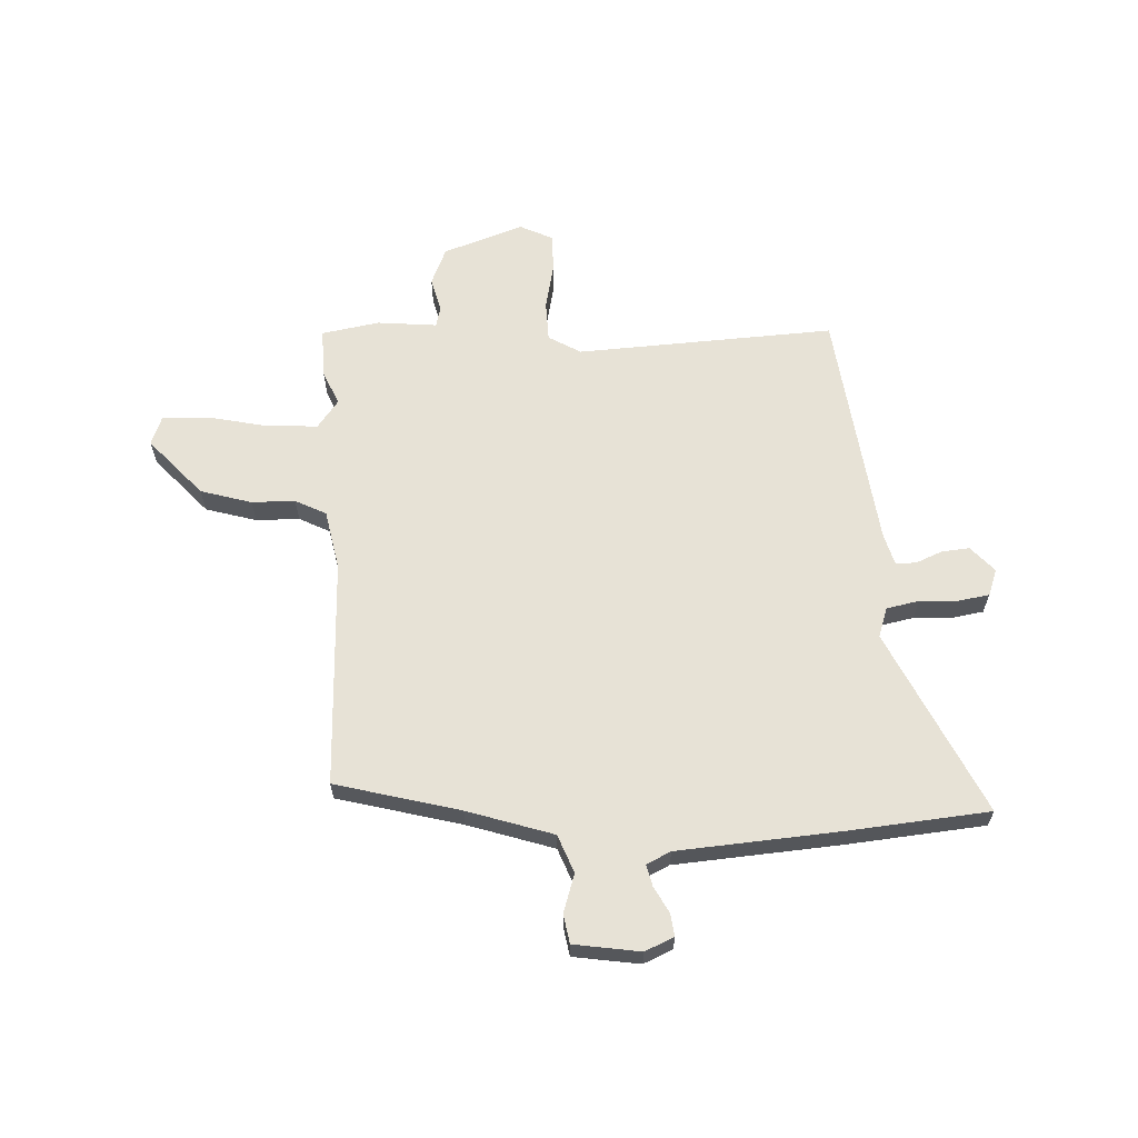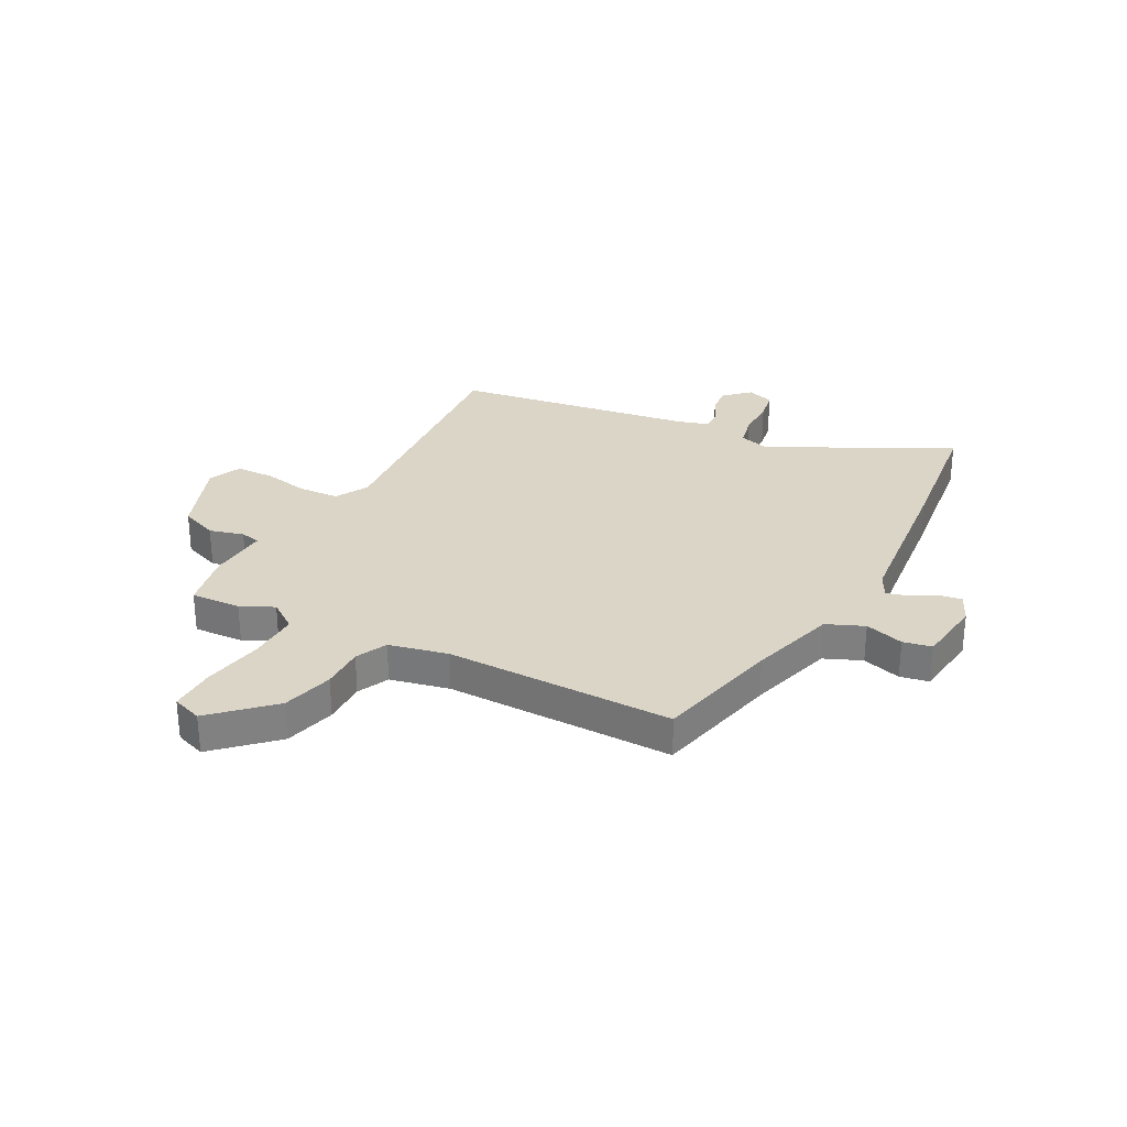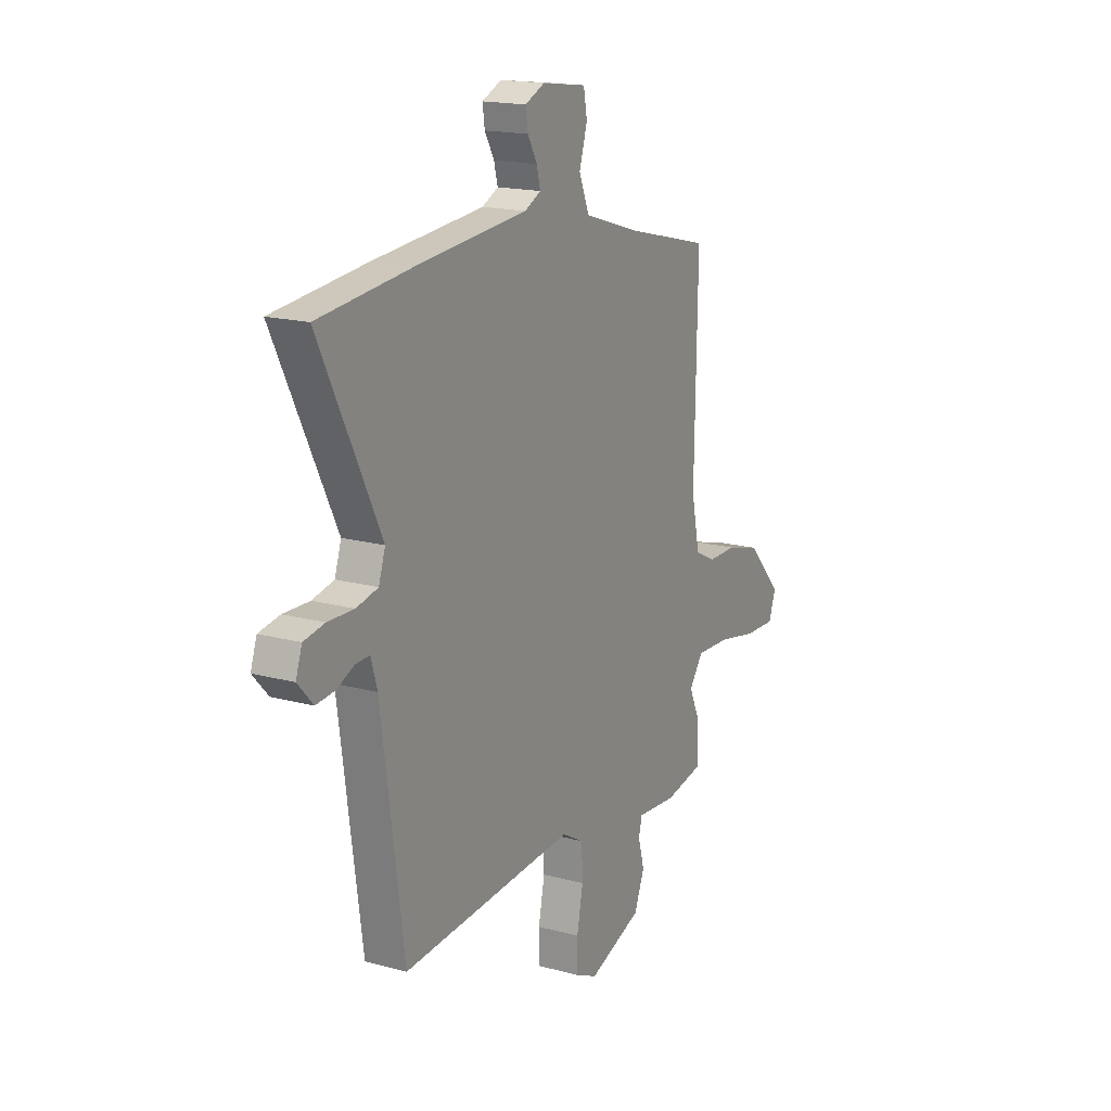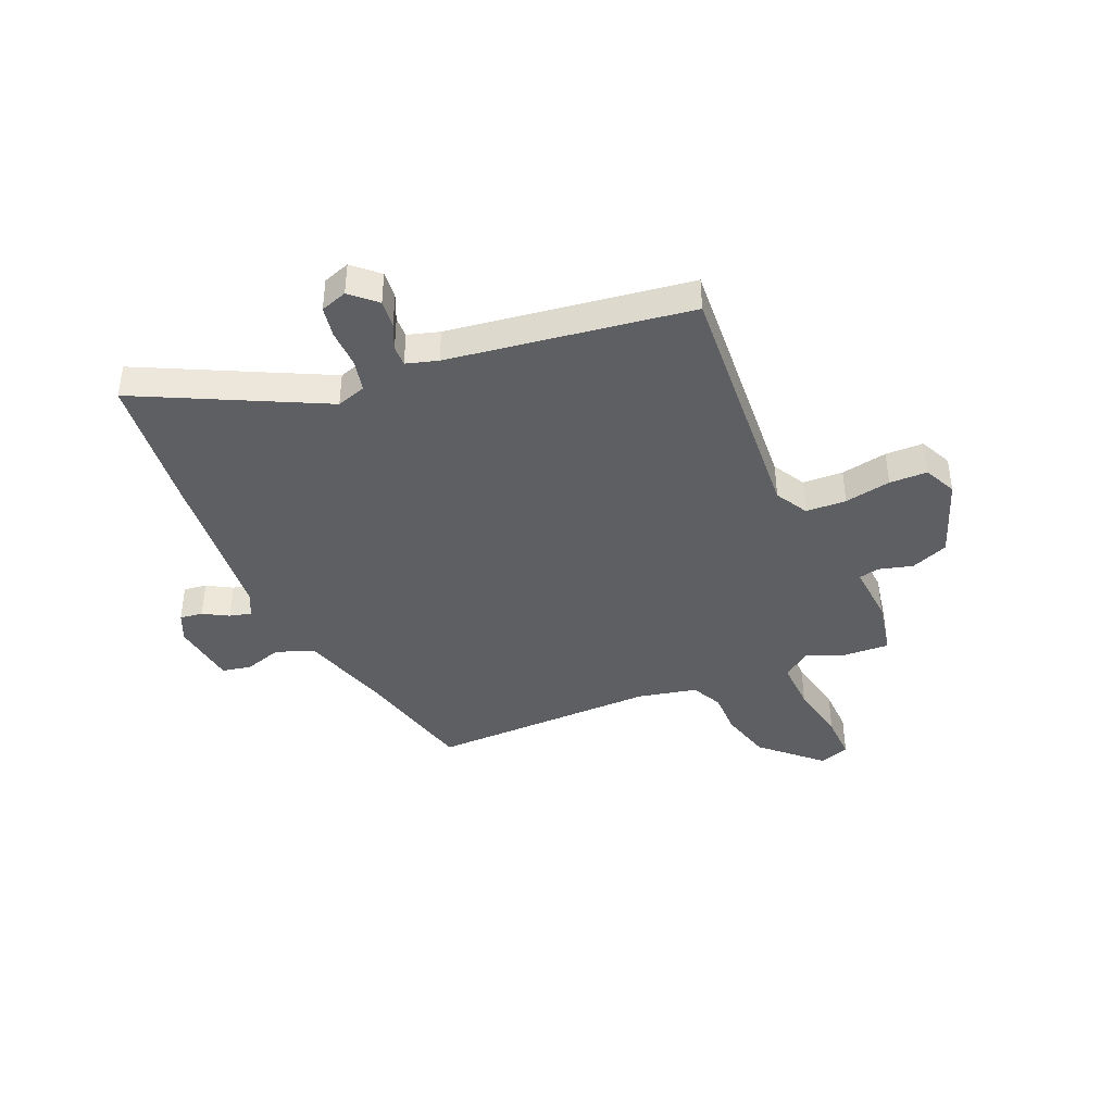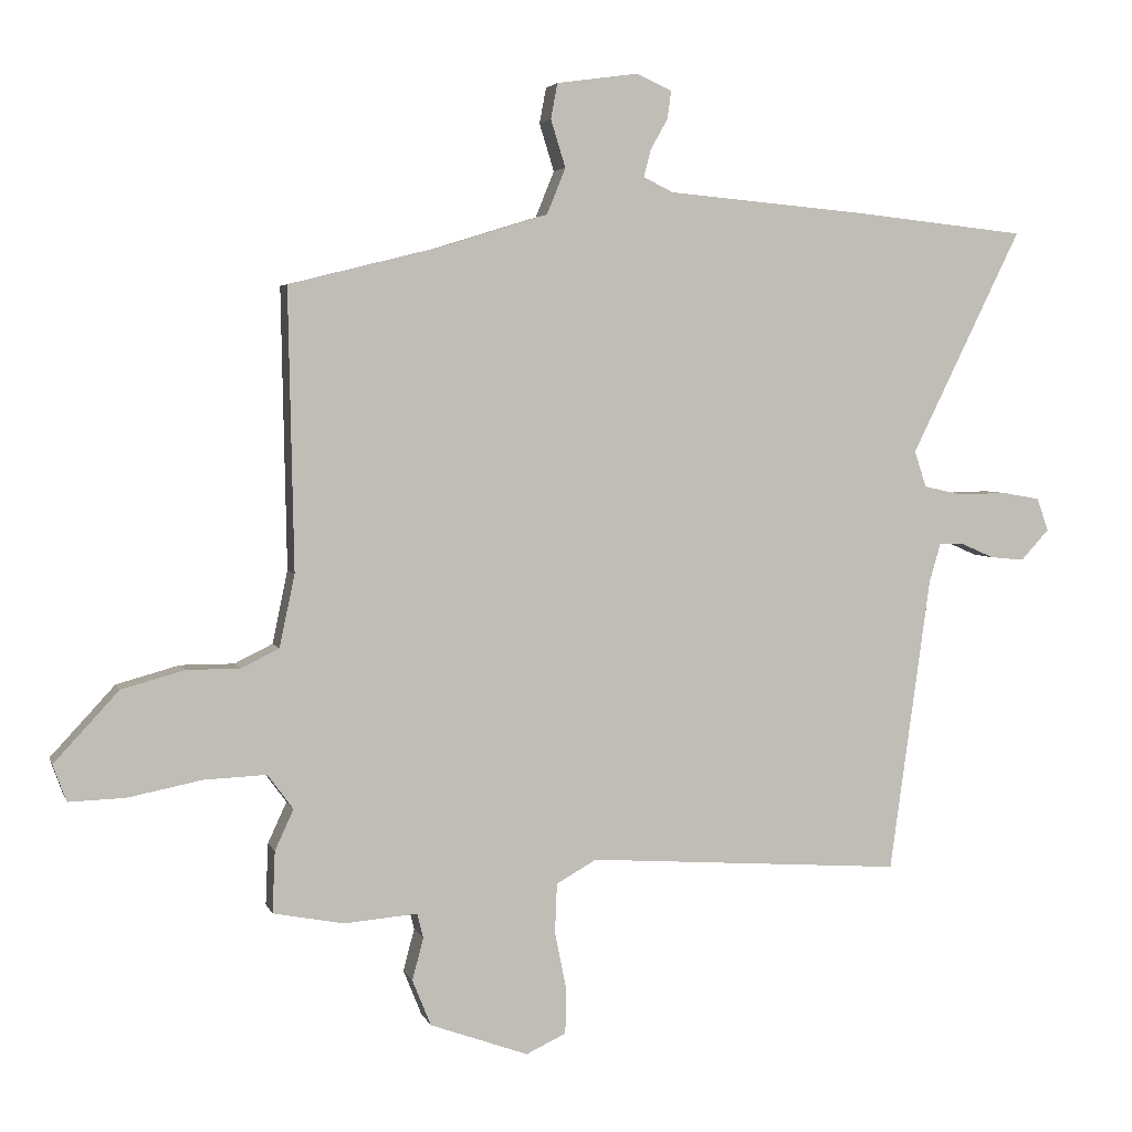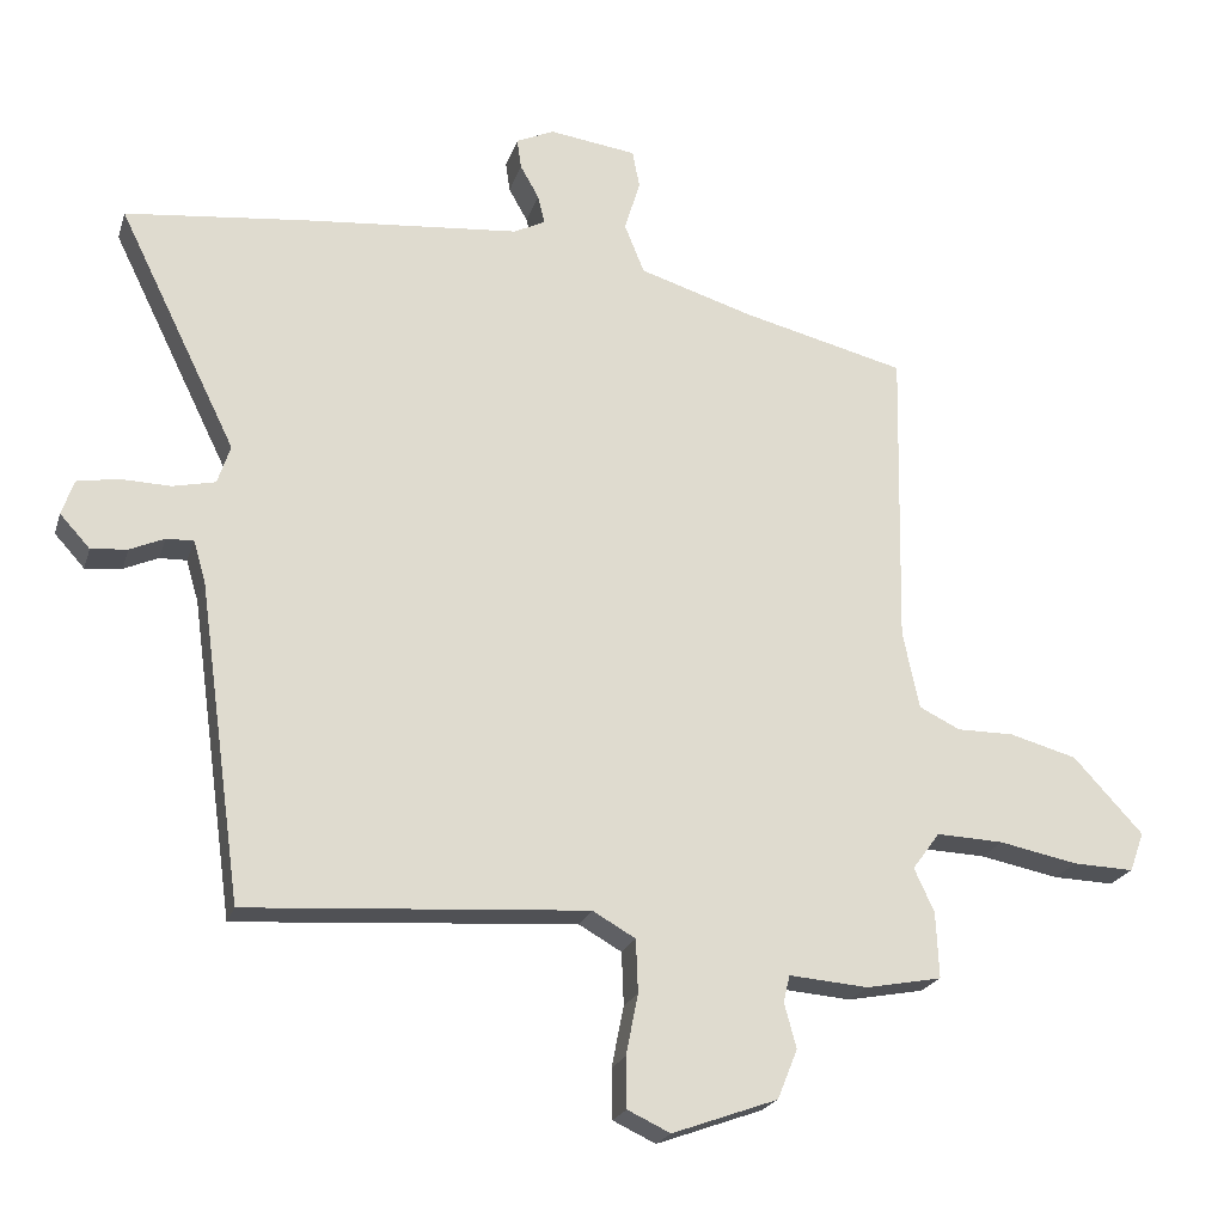
<metadata>
{"format":"obj","ext":"obj","renderer":"f3d","projection":"perspective","resolution":1024,"background":"white","views":[{"elev":63.2,"azim":-1.9,"up":"+Y"},{"elev":29.6,"azim":-62.8,"up":"+Y"},{"elev":17.3,"azim":118.3,"up":"+Z"},{"elev":-40.9,"azim":113.0,"up":"+Y"},{"elev":3.9,"azim":-14.4,"up":"+Z"},{"elev":-21.6,"azim":164.5,"up":"+Z"}]}
</metadata>
<code>
v -0.501 0.07 -0.523
v -0.497 0.07 -0.431
v -0.469 0.07 -0.37
v -0.507 0.07 -0.318
v -0.601 0.07 -0.322
v -0.711 0.07 -0.344
v -0.796 0.07 -0.347
v -0.816 0.07 -0.292
v -0.719 0.07 -0.187
v -0.625 0.07 -0.161
v -0.545 0.07 -0.161
v -0.488 0.07 -0.133
v -0.465 0.07 -0.024
v -0.473 0.07 0.395
v -0.244 0.07 0.452
v -0.086 0.07 0.501
v -0.058 0.07 0.57
v -0.08 0.07 0.641
v -0.07 0.07 0.694
v 0.052 0.07 0.711
v 0.105 0.07 0.687
v 0.099 0.07 0.645
v 0.073 0.07 0.599
v 0.063 0.07 0.559
v 0.107 0.07 0.537
v 0.41 0.07 0.51
v 0.663 0.07 0.483
v 0.498 0.07 0.147
v 0.516 0.07 0.093
v 0.575 0.07 0.08
v 0.646 0.07 0.082
v 0.703 0.07 0.072
v 0.72 0.07 0.023
v 0.678 0.07 -0.023
v 0.627 0.07 -0.018
v 0.579 0.07 0.003
v 0.541 0.07 0.004
v 0.524 0.07 -0.054
v 0.463 0.07 -0.497
v -0.011 0.07 -0.465
v -0.071 0.07 -0.499
v -0.074 0.07 -0.573
v -0.057 0.07 -0.658
v -0.058 0.07 -0.728
v -0.118 0.07 -0.756
v -0.265 0.07 -0.703
v -0.293 0.07 -0.634
v -0.276 0.07 -0.571
v -0.285 0.07 -0.534
v -0.395 0.07 -0.543
v -0.501 0 -0.523
v -0.497 0 -0.431
v -0.469 0 -0.37
v -0.507 0 -0.318
v -0.601 0 -0.322
v -0.711 0 -0.344
v -0.796 0 -0.347
v -0.816 0 -0.292
v -0.719 0 -0.187
v -0.625 0 -0.161
v -0.545 0 -0.161
v -0.488 0 -0.133
v -0.465 0 -0.024
v -0.473 0 0.395
v -0.244 0 0.452
v -0.086 0 0.501
v -0.058 0 0.57
v -0.08 0 0.641
v -0.07 0 0.694
v 0.052 0 0.711
v 0.105 0 0.687
v 0.099 0 0.645
v 0.073 0 0.599
v 0.063 0 0.559
v 0.107 0 0.537
v 0.41 0 0.51
v 0.663 0 0.483
v 0.498 0 0.147
v 0.516 0 0.093
v 0.575 0 0.08
v 0.646 0 0.082
v 0.703 0 0.072
v 0.72 0 0.023
v 0.678 0 -0.023
v 0.627 0 -0.018
v 0.579 0 0.003
v 0.541 0 0.004
v 0.524 0 -0.054
v 0.463 0 -0.497
v -0.011 0 -0.465
v -0.071 0 -0.499
v -0.074 0 -0.573
v -0.057 0 -0.658
v -0.058 0 -0.728
v -0.118 0 -0.756
v -0.265 0 -0.703
v -0.293 0 -0.634
v -0.276 0 -0.571
v -0.285 0 -0.534
v -0.395 0 -0.543
f 1 2 3
f 50 1 3
f 49 50 3
f 46 47 48
f 45 46 48
f 44 45 48
f 43 44 48
f 42 43 48
f 41 42 48 49
f 49 3 4
f 41 49 4
f 40 41 4
f 38 39 40 4
f 34 35 36
f 33 34 36
f 32 33 36
f 31 32 36
f 30 31 36
f 29 30 36 37
f 38 4 5
f 37 38 5
f 29 37 5
f 28 29 5
f 27 28 5
f 26 27 5
f 25 26 5
f 21 22 23
f 20 21 23
f 19 20 23
f 18 19 23
f 17 18 23
f 16 17 23 24
f 13 14 15
f 12 13 15 16
f 9 10 11
f 8 9 11
f 7 8 11
f 6 7 11
f 5 6 11
f 5 11 12
f 16 24 25
f 12 16 25
f 5 12 25
f 53 52 51
f 53 51 100
f 53 100 99
f 98 97 96
f 98 96 95
f 98 95 94
f 98 94 93
f 98 93 92
f 99 98 92 91
f 54 53 99
f 54 99 91
f 54 91 90
f 54 90 89 88
f 86 85 84
f 86 84 83
f 86 83 82
f 86 82 81
f 86 81 80
f 87 86 80 79
f 55 54 88
f 55 88 87
f 55 87 79
f 55 79 78
f 55 78 77
f 55 77 76
f 55 76 75
f 73 72 71
f 73 71 70
f 73 70 69
f 73 69 68
f 73 68 67
f 74 73 67 66
f 65 64 63
f 66 65 63 62
f 61 60 59
f 61 59 58
f 61 58 57
f 61 57 56
f 61 56 55
f 62 61 55
f 75 74 66
f 75 66 62
f 75 62 55
f 1 51 52 2
f 2 52 53 3
f 3 53 54 4
f 4 54 55 5
f 5 55 56 6
f 6 56 57 7
f 7 57 58 8
f 8 58 59 9
f 9 59 60 10
f 10 60 61 11
f 11 61 62 12
f 12 62 63 13
f 13 63 64 14
f 14 64 65 15
f 15 65 66 16
f 16 66 67 17
f 17 67 68 18
f 18 68 69 19
f 19 69 70 20
f 20 70 71 21
f 21 71 72 22
f 22 72 73 23
f 23 73 74 24
f 24 74 75 25
f 25 75 76 26
f 26 76 77 27
f 27 77 78 28
f 28 78 79 29
f 29 79 80 30
f 30 80 81 31
f 31 81 82 32
f 32 82 83 33
f 33 83 84 34
f 34 84 85 35
f 35 85 86 36
f 36 86 87 37
f 37 87 88 38
f 38 88 89 39
f 39 89 90 40
f 40 90 91 41
f 41 91 92 42
f 42 92 93 43
f 43 93 94 44
f 44 94 95 45
f 45 95 96 46
f 46 96 97 47
f 47 97 98 48
f 48 98 99 49
f 49 99 100 50
f 50 100 51 1

</code>
